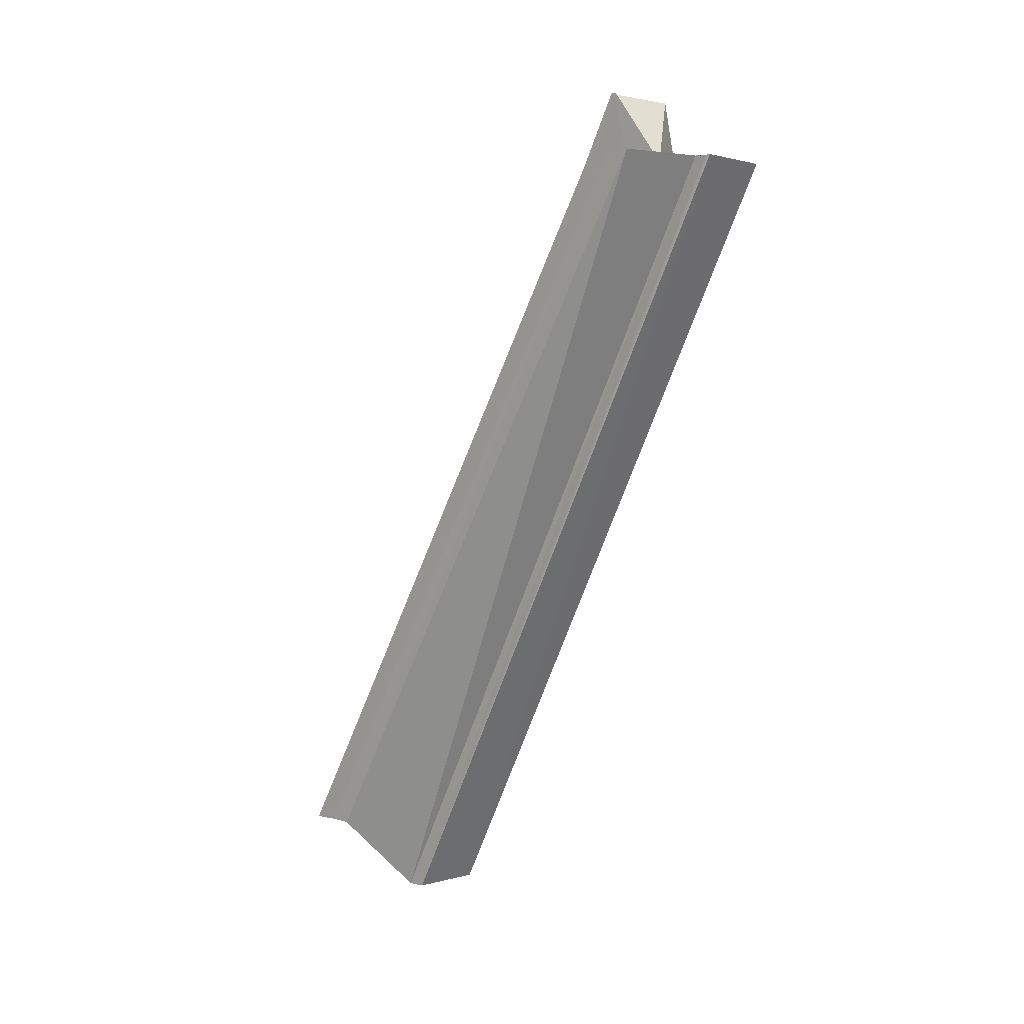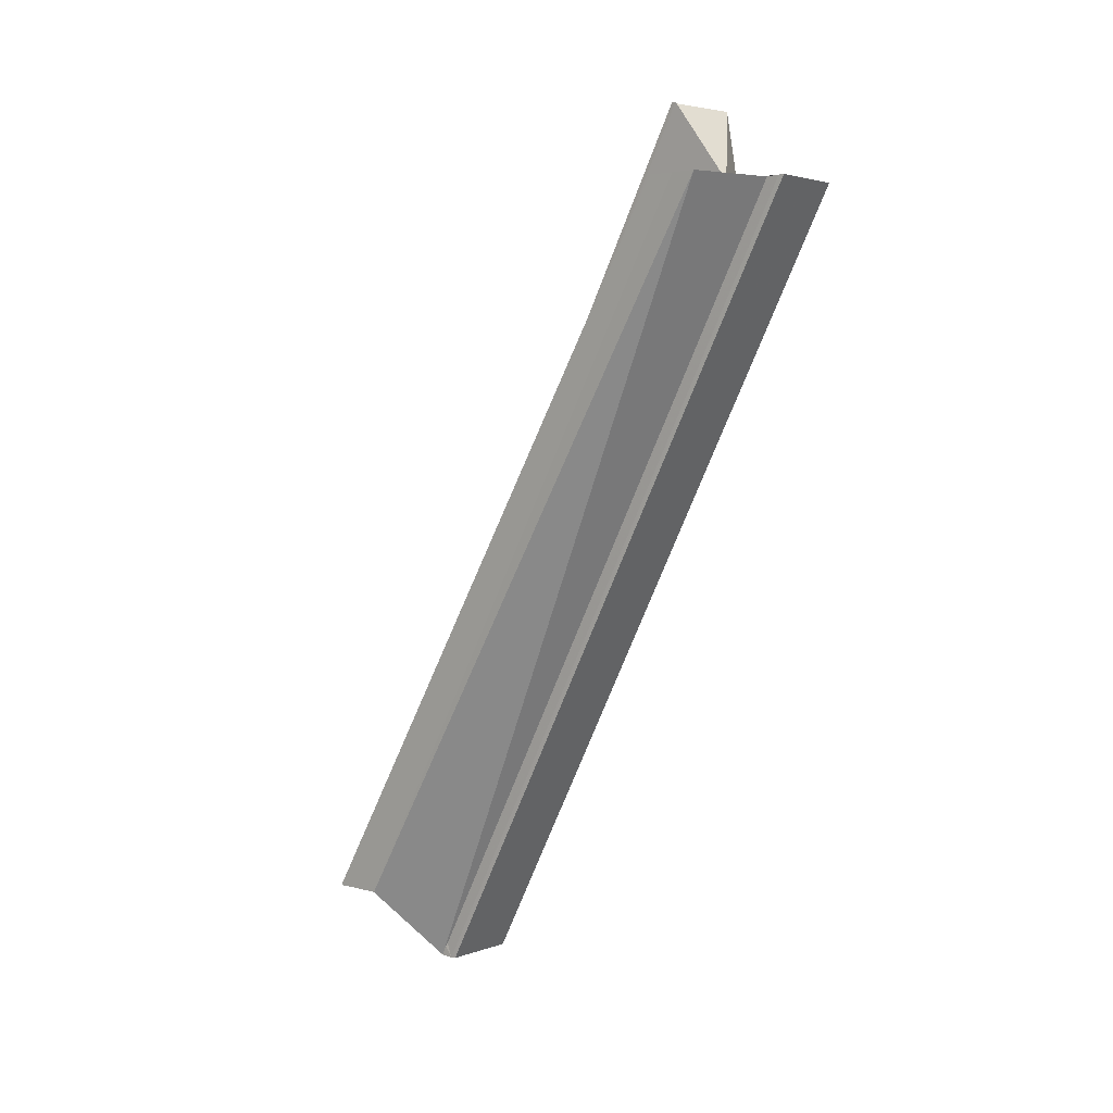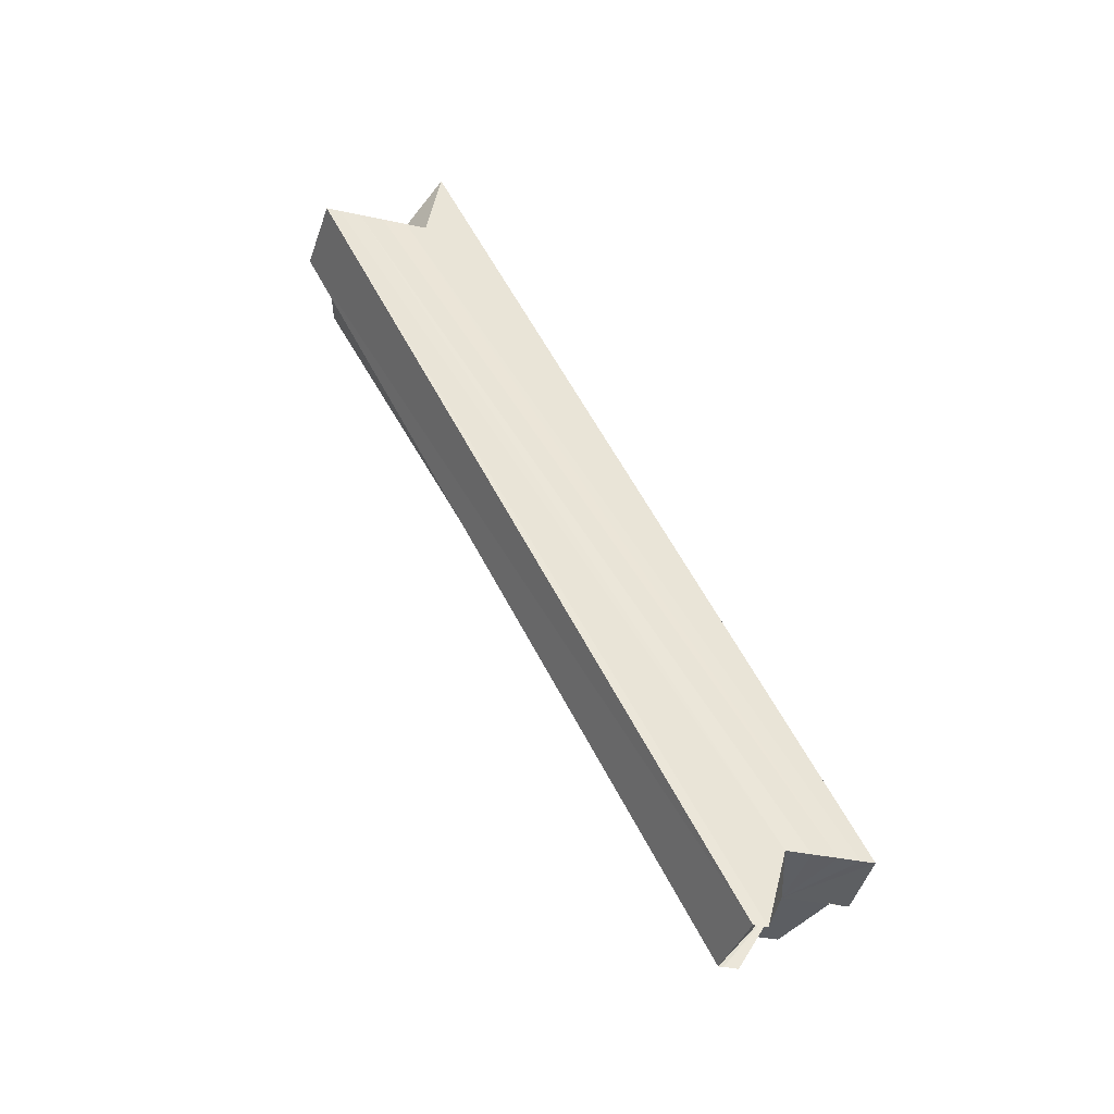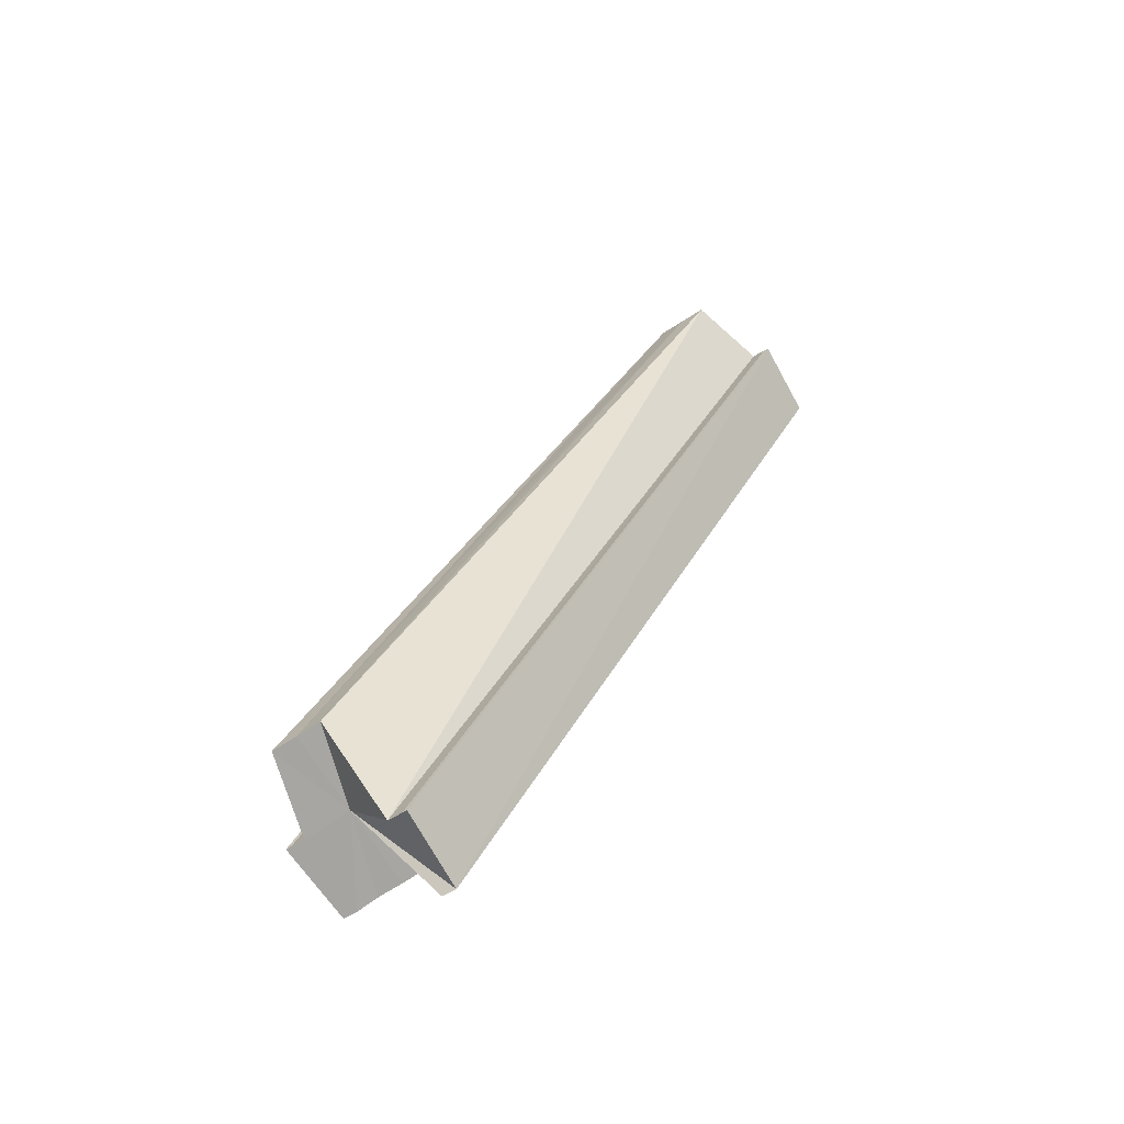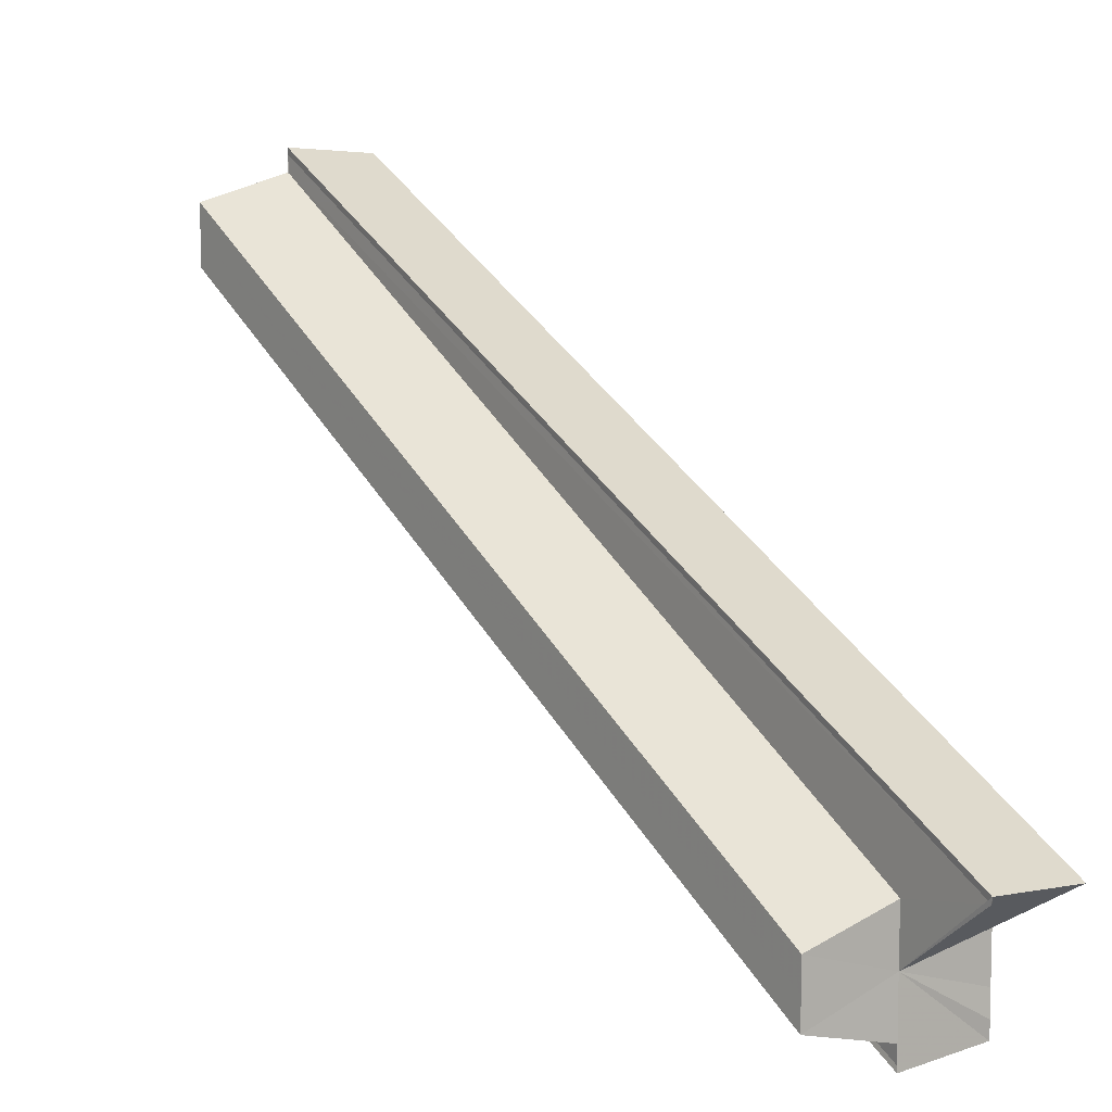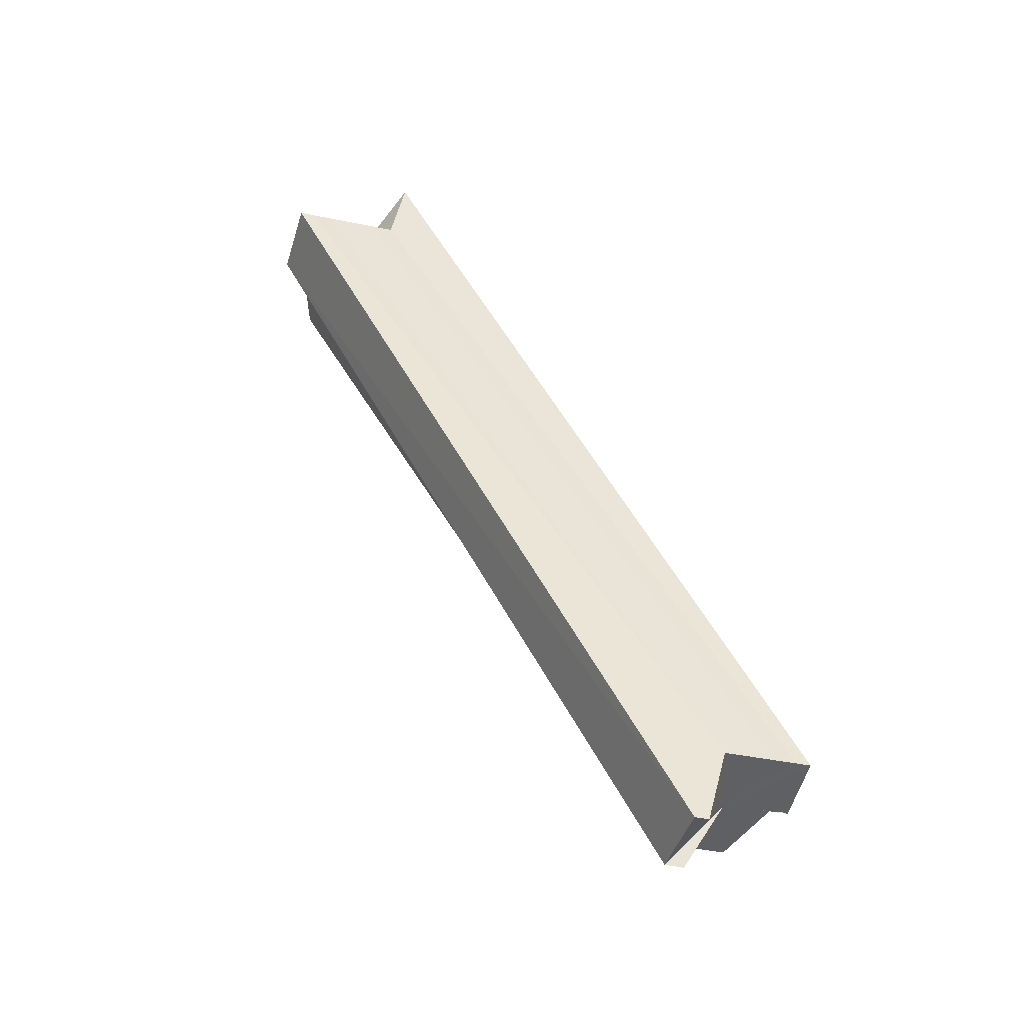
<metadata>
{"format":"obj","ext":"obj","renderer":"f3d","projection":"perspective","resolution":1024,"background":"white","views":[{"elev":0.9,"azim":135.4,"up":"+Y"},{"elev":2.8,"azim":132.6,"up":"+Y"},{"elev":-38.7,"azim":-105.0,"up":"+Y"},{"elev":-73.5,"azim":122.6,"up":"+Y"},{"elev":9.1,"azim":143.6,"up":"+Z"},{"elev":-44.7,"azim":-103.4,"up":"+Y"}]}
</metadata>
<code>
o 24518
v 2204 1865 7.438
v 2204 1865 7.438
v 2204 1865 7.384
v 2204 1865 7.384
v 2204 1865 7.436
v 2204 1865 7.384
v 2204 1865 7.382
v 2204 1865 7.436
v 2204 1865 7.433
v 2204 1865 7.433
v 2204 1865 7.379
v 2204 1865 7.43
v 2204 1865 7.427
v 2204 1865 7.376
v 2204 1865 7.376
v 2204 1865 7.382
v 2204 1865 7.382
v 2204 1865 7.384
v 2204 1865 7.424
v 2204 1865 7.373
v 2204 1865 7.422
v 2204 1865 7.37
v 2204 1865 7.422
v 2204 1865 7.368
v 2204 1865 7.422
v 2204 1865 7.422
v 2204 1865 7.368
v 2204 1865 7.376
v 2204 1865 7.368
v 2204 1865 7.37
v 2204 1865 7.373
v 2204 1865 7.376
v 2204 1865 7.379
v 2204 1865 7.376
v 2204 1865 7.382
v 2204 1865 7.384
v 2204 1865 7.384
v 2204 1865 7.384
v 2204 1865 7.438
v 2204 1865 7.438
v 2204 1865 7.438
v 2204 1865 7.382
v 2204 1865 7.438
v 2204 1865 7.43
v 2204 1865 7.436
v 2204 1865 7.438
v 2204 1865 7.436
v 2204 1865 7.433
v 2204 1865 7.379
v 2204 1865 7.433
v 2204 1865 7.43
v 2204 1865 7.376
v 2204 1865 7.427
v 2204 1865 7.373
v 2204 1865 7.43
v 2204 1865 7.427
v 2204 1865 7.433
v 2204 1865 7.436
v 2204 1865 7.43
v 2204 1865 7.427
v 2204 1865 7.43
v 2204 1865 7.424
v 2204 1865 7.422
v 2204 1865 7.422
v 2204 1865 7.43
v 2204 1865 7.424
v 2204 1865 7.424
v 2204 1865 7.422
v 2204 1865 7.422
v 2204 1865 7.368
v 2204 1865 7.368
v 2204 1865 7.422
v 2204 1865 7.422
v 2204 1865 7.427
v 2204 1865 7.424
v 2204 1865 7.424
v 2204 1865 7.37
v 2204 1865 7.37
v 2204 1865 7.373
v 2204 1865 7.368
v 2204 1865 7.422
v 2204 1865 7.424
v 2204 1865 7.43
v 2204 1865 7.376
v 2204 1865 7.433
v 2204 1865 7.379
v 2204 1865 7.436
v 2204 1865 7.382
v 2204 1865 7.379
v 2204 1865 7.43
v 2204 1865 7.376
v 2204 1865 7.427
v 2204 1865 7.373
v 2204 1865 7.424
v 2204 1865 7.37
v 2204 1865 7.376
v 2204 1865 7.384
v 2204 1865 7.384
v 2204 1865 7.384
v 2204 1865 7.382
v 2204 1865 7.379
v 2204 1865 7.376
v 2204 1865 7.373
v 2204 1865 7.37
f 1 2 3
f 3 2 4
f 2 5 6
f 6 5 7
f 8 9 7
f 7 10 11
f 9 12 11
f 12 13 14
f 15 16 11
f 15 17 18
f 13 19 20
f 19 21 22
f 21 23 24
f 22 25 24
f 24 26 27
f 28 27 29
f 28 29 30
f 28 30 31
f 28 31 32
f 28 32 33
f 34 33 35
f 34 36 37
f 38 39 37
f 40 41 38
f 42 43 36
f 44 39 43
f 45 46 42
f 44 43 47
f 48 45 49
f 44 47 50
f 51 48 52
f 53 51 54
f 44 50 55
f 44 55 56
f 44 57 58
f 44 59 57
f 44 60 59
f 61 62 60
f 61 63 64
f 65 64 66
f 61 67 68
f 65 68 69
f 70 68 71
f 72 73 70
f 65 74 75
f 76 74 77
f 78 74 79
f 80 76 78
f 81 82 80
f 79 83 84
f 84 85 86
f 86 87 88
f 89 90 91
f 91 92 93
f 93 94 95
f 96 97 98
f 96 99 100
f 28 101 102
f 28 102 103
f 28 103 104

</code>
